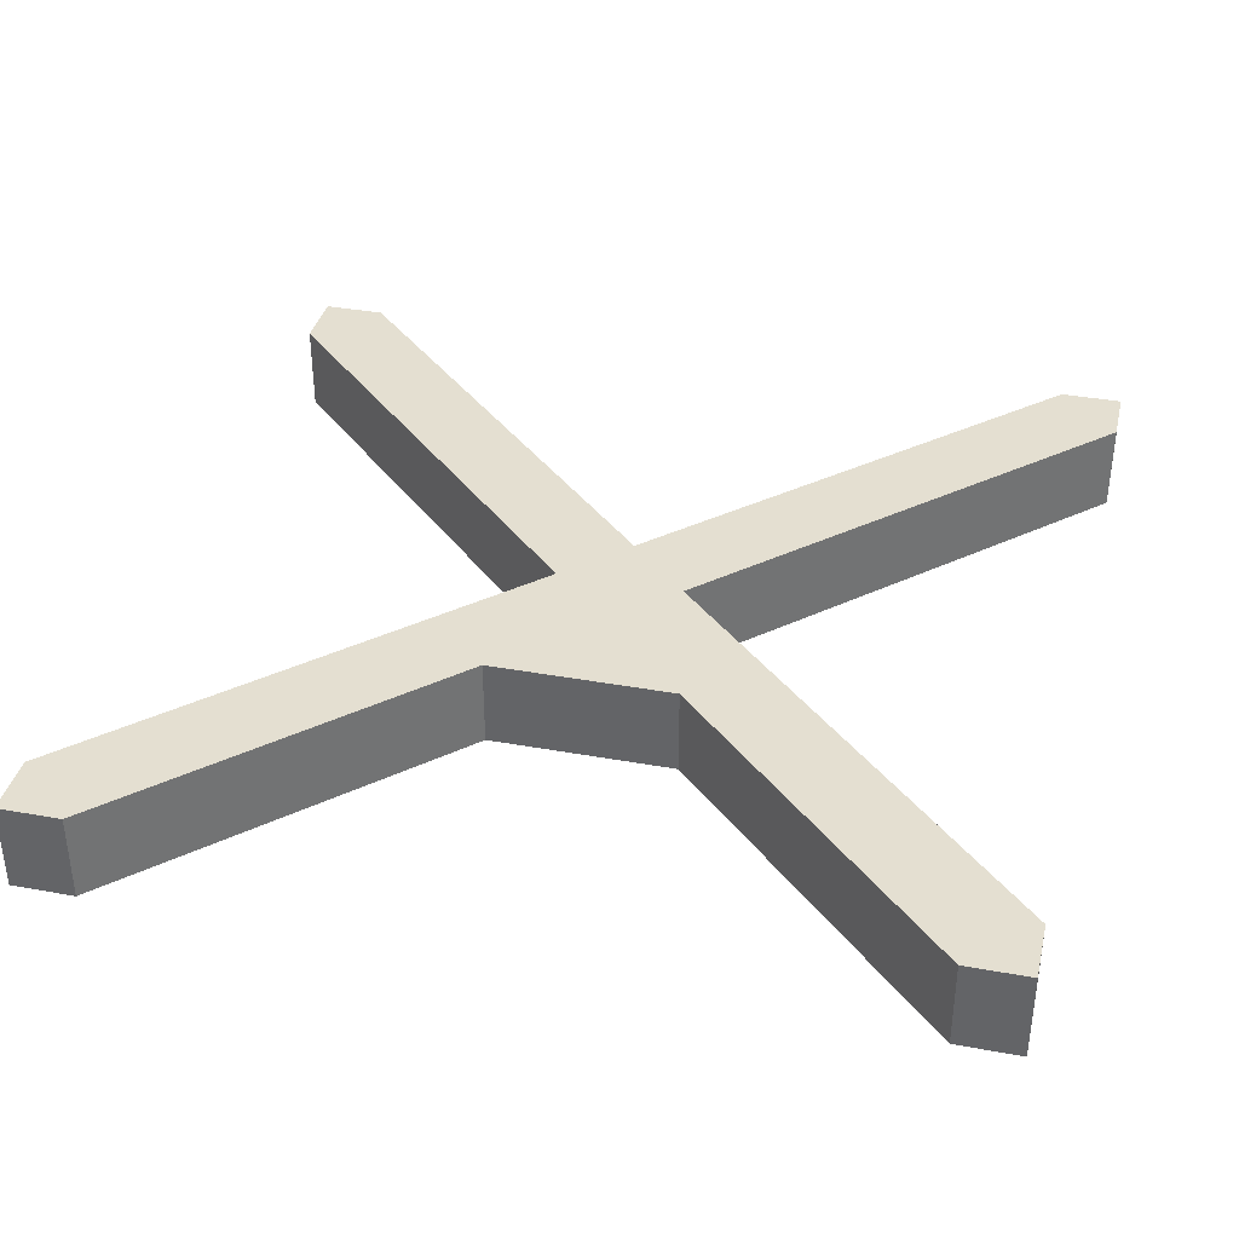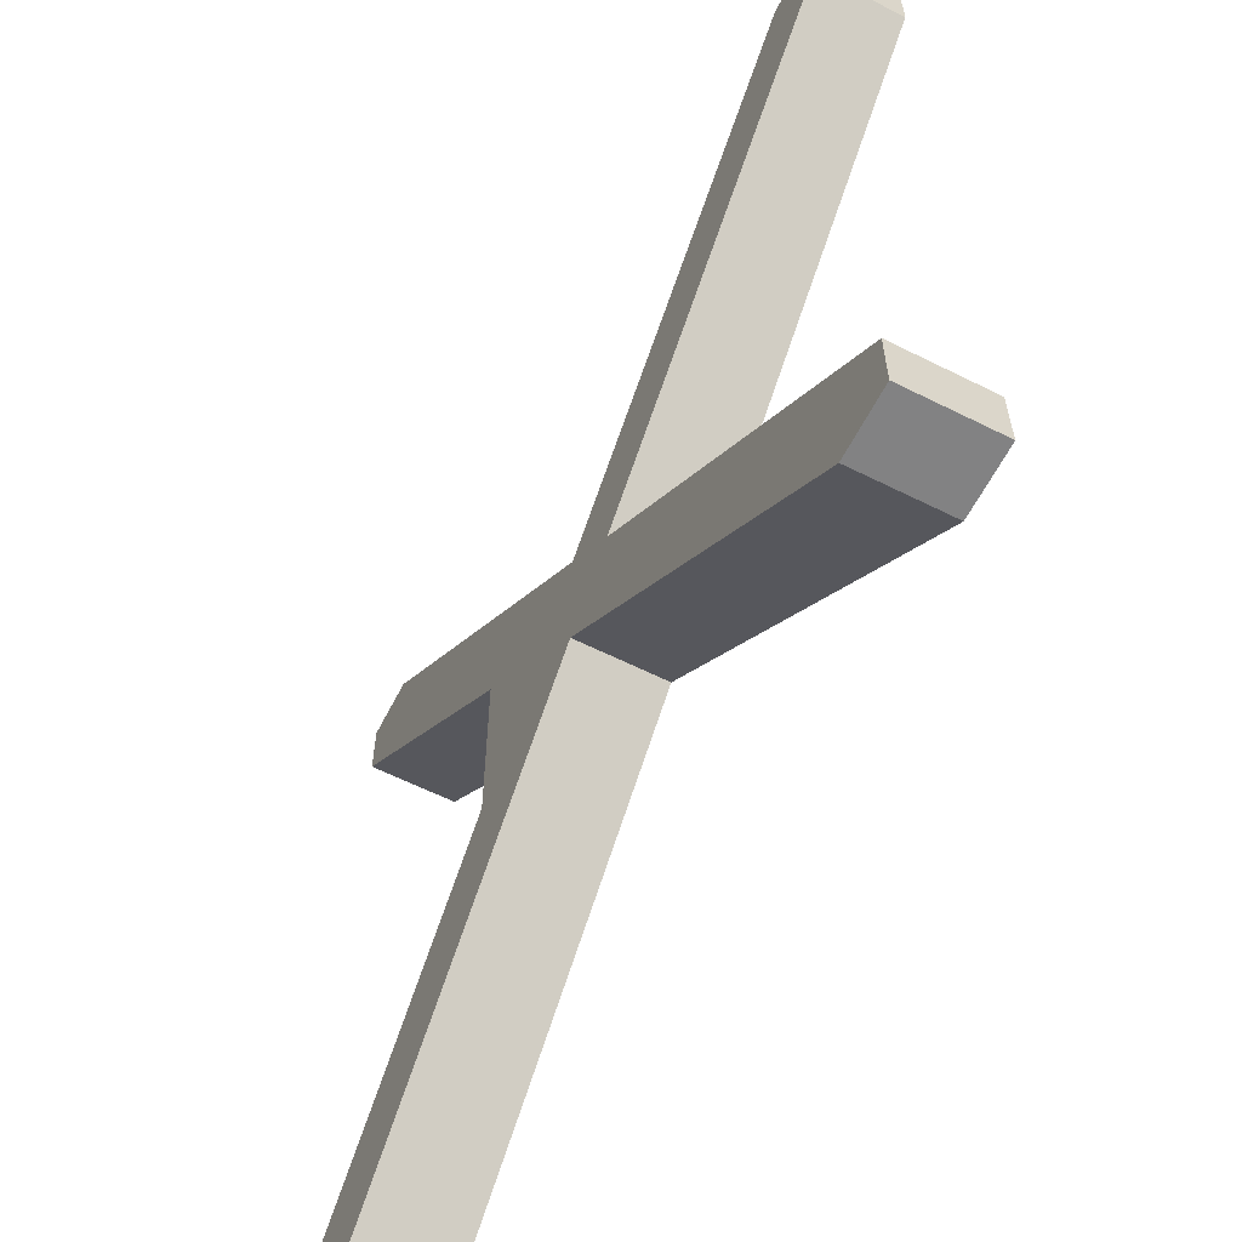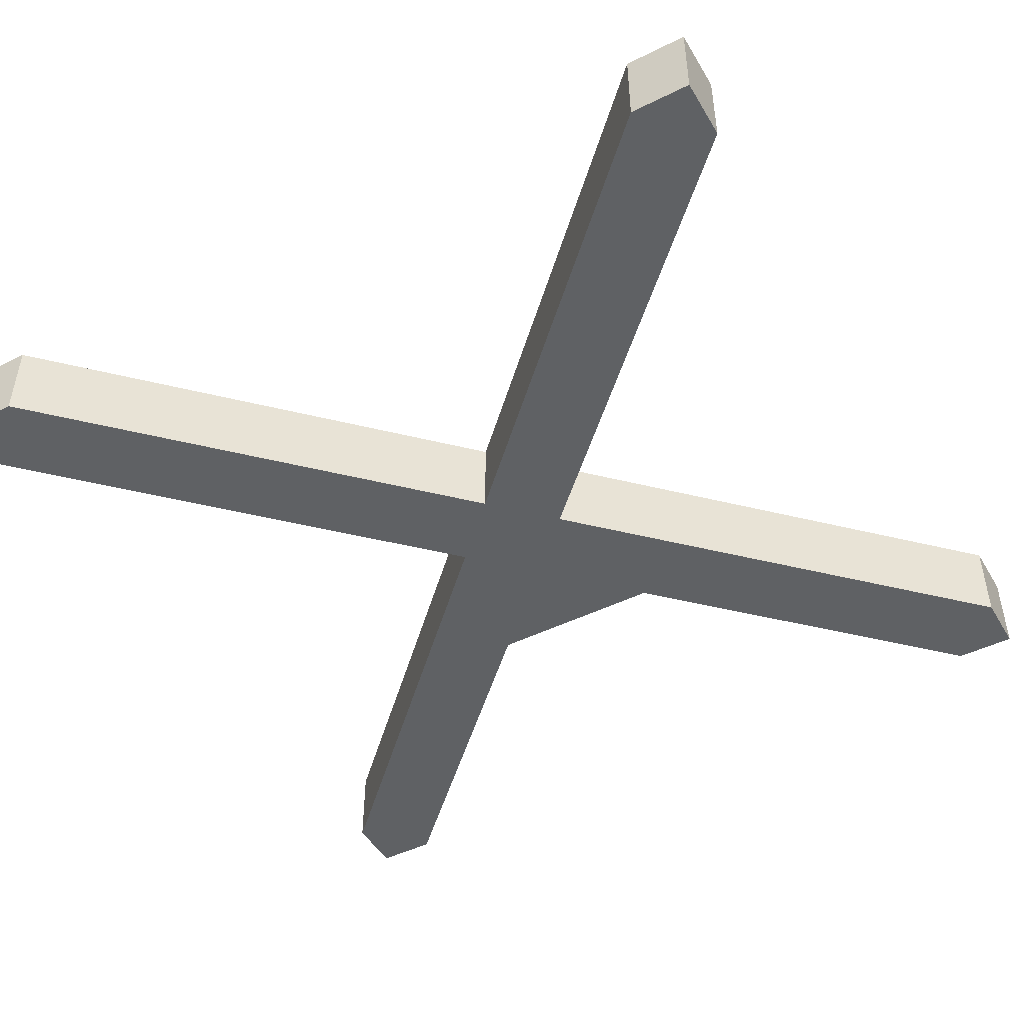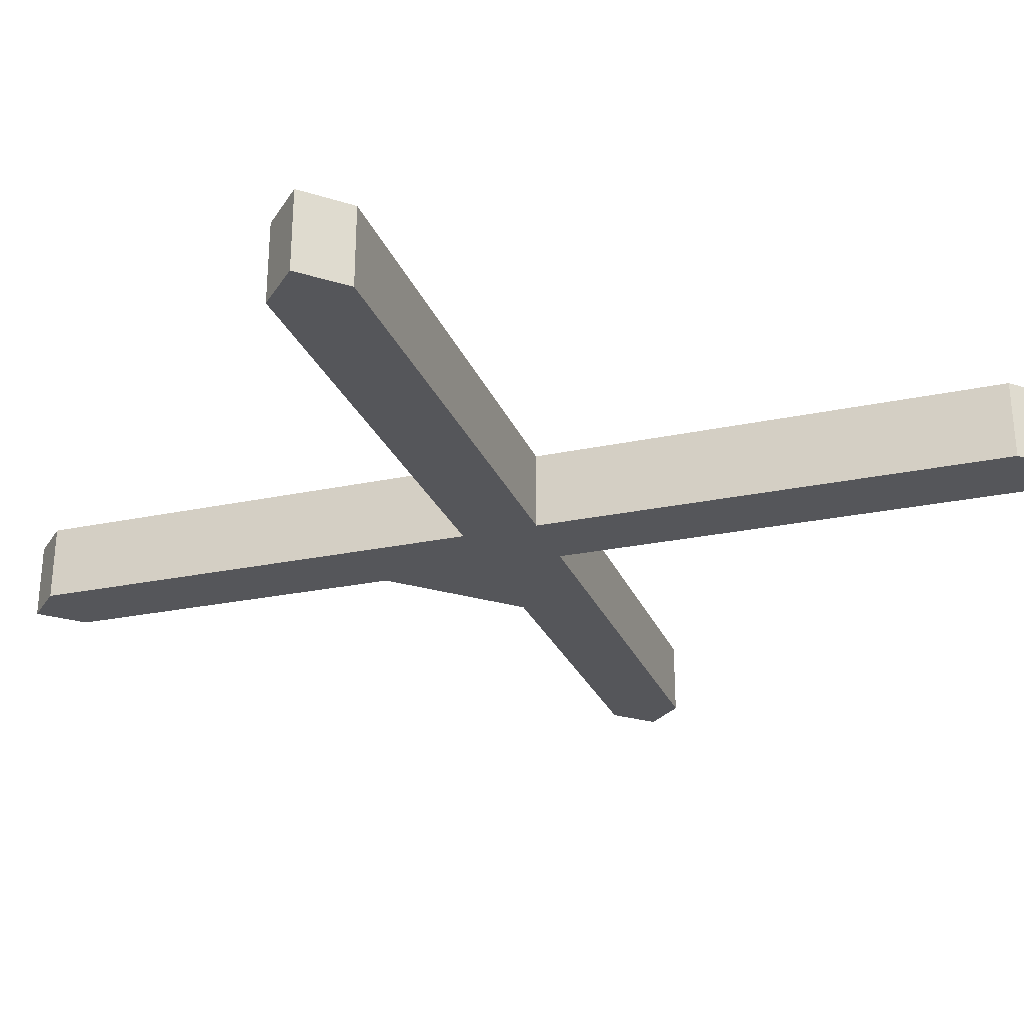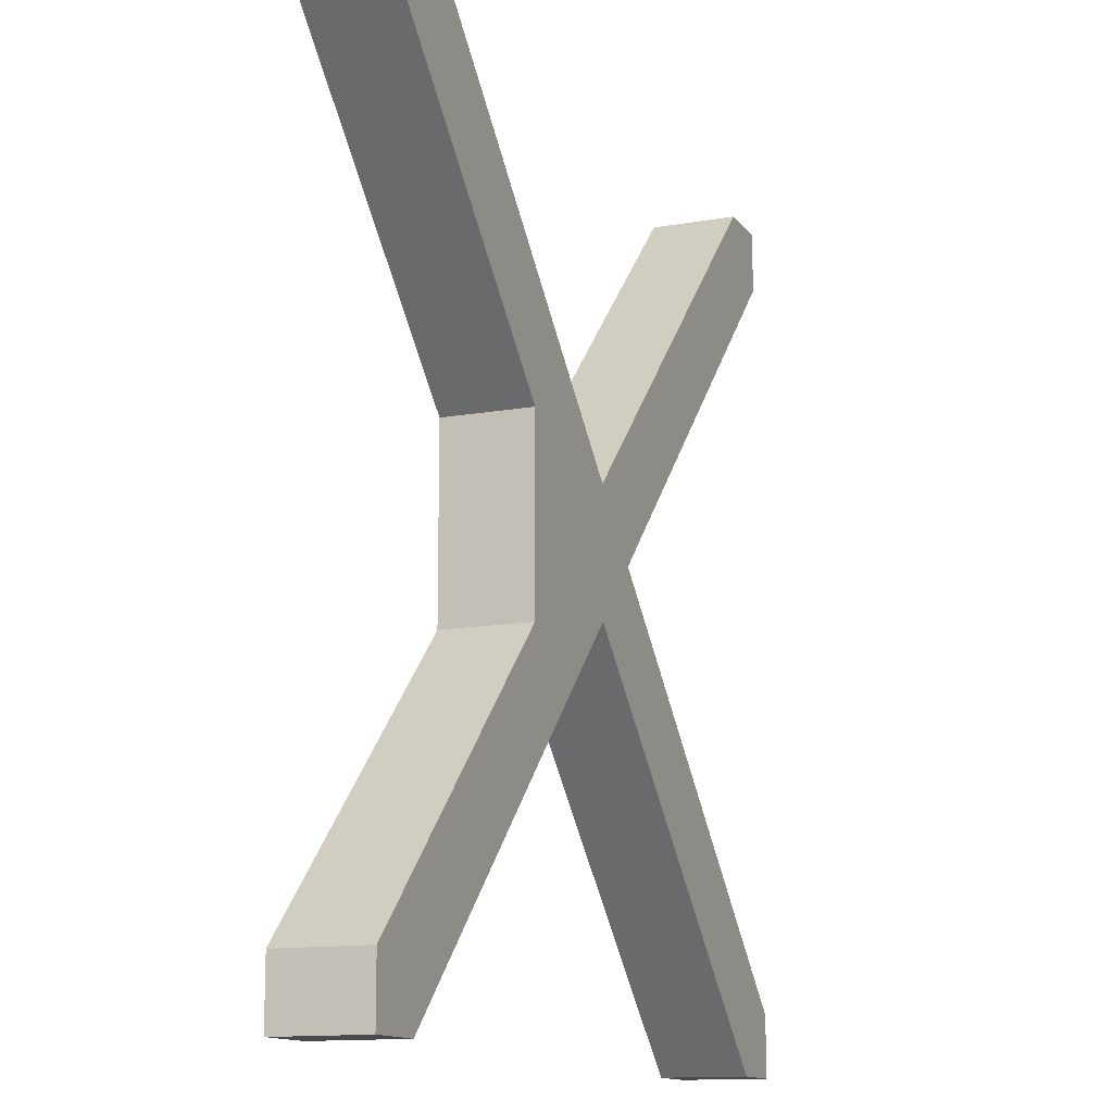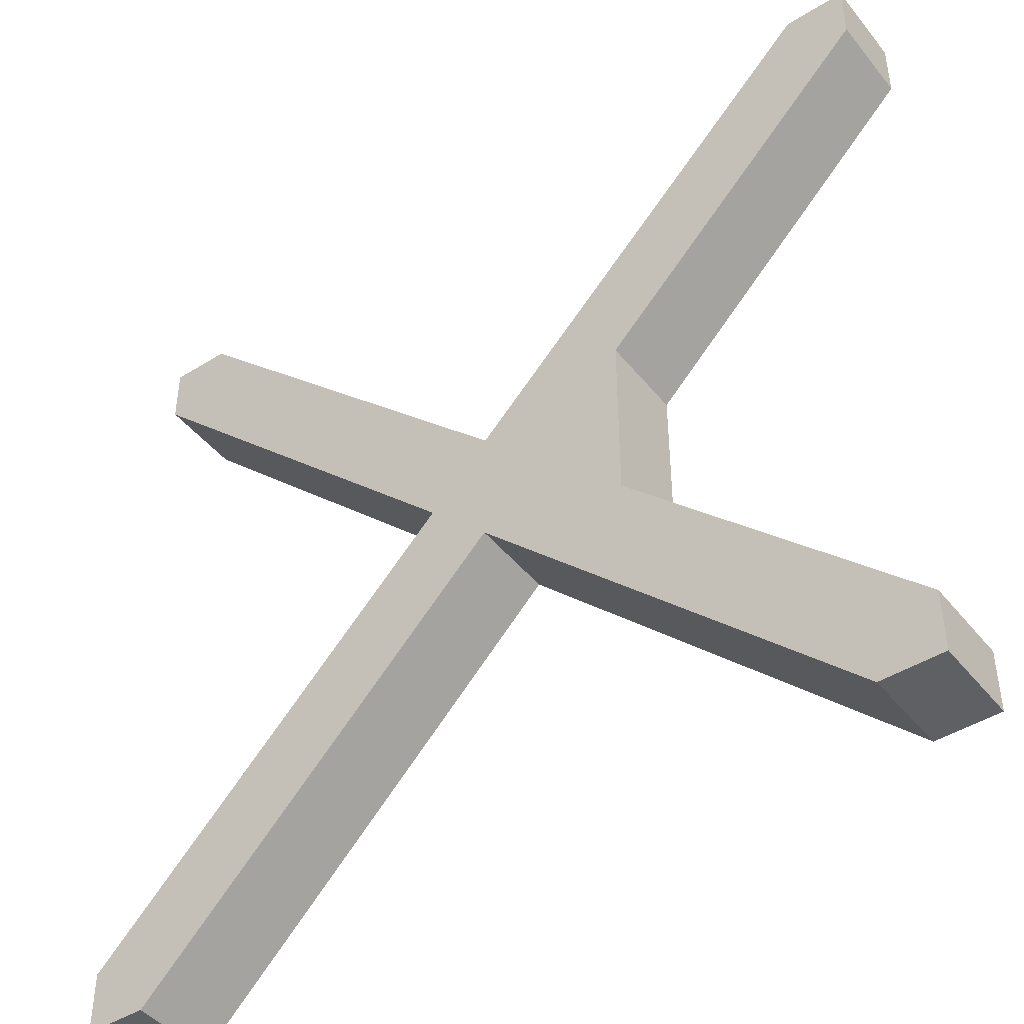
<metadata>
{"format":"obj","ext":"obj","renderer":"f3d","projection":"perspective","resolution":1024,"background":"white","views":[{"elev":36.6,"azim":-76.7,"up":"+Z"},{"elev":-60.8,"azim":62.9,"up":"+Y"},{"elev":-46.7,"azim":119.3,"up":"+Z"},{"elev":-25.8,"azim":63.7,"up":"+Z"},{"elev":-13.0,"azim":-67.7,"up":"+Y"},{"elev":-44.8,"azim":-143.9,"up":"+Y"}]}
</metadata>
<code>
g Body1
v -10.34 10.18 0
v -10.34 8.77 0
v -10.34 8.77 2
v -10.34 10.18 2
v -8.927 10.18 0
v -8.927 10.18 2
v -0.3415 1.598 0
v -0.3415 1.598 2
v 8.244 10.18 0
v 8.244 10.18 2
v 9.659 10.18 0
v 9.659 10.18 2
v 9.659 8.77 0
v 9.659 8.77 2
v 1.073 0.1838 0
v 1.073 0.1838 2
v 9.659 -8.402 0
v 9.659 -8.402 2
v 9.659 -9.816 0
v 9.659 -9.816 2
v 8.244 -9.816 0
v 8.244 -9.816 2
v -0.3415 -1.23 0
v -0.3415 -1.23 2
v -8.927 -9.816 0
v -8.927 -9.816 2
v -10.34 -9.816 0
v -10.34 -9.816 2
v -10.34 -8.402 0
v -10.34 -8.402 2
v -3.843 -1.903 0
v -3.843 -1.903 2
v -3.843 2.271 0
v -3.843 2.271 2
f 1 2 4
f 4 2 3
f 5 1 6
f 6 1 4
f 7 5 8
f 8 5 6
f 9 7 10
f 10 7 8
f 11 9 12
f 12 9 10
f 13 11 14
f 14 11 12
f 15 13 16
f 16 13 14
f 17 15 18
f 18 15 16
f 19 17 20
f 20 17 18
f 21 19 22
f 22 19 20
f 23 21 24
f 24 21 22
f 25 23 26
f 26 23 24
f 27 25 28
f 28 25 26
f 29 27 30
f 30 27 28
f 31 29 32
f 32 29 30
f 33 31 34
f 34 31 32
f 2 33 3
f 3 33 34
f 4 3 6
f 6 3 34
f 6 34 8
f 8 34 32
f 8 32 24
f 24 32 26
f 26 32 30
f 26 30 28
f 8 24 16
f 16 24 22
f 16 22 18
f 18 22 20
f 8 16 10
f 10 16 14
f 10 14 12
f 2 5 33
f 33 5 7
f 33 7 31
f 31 7 23
f 31 23 25
f 2 1 5
f 23 7 15
f 15 7 9
f 15 9 13
f 13 9 11
f 23 15 21
f 21 15 17
f 21 17 19
f 27 29 25
f 25 29 31

</code>
